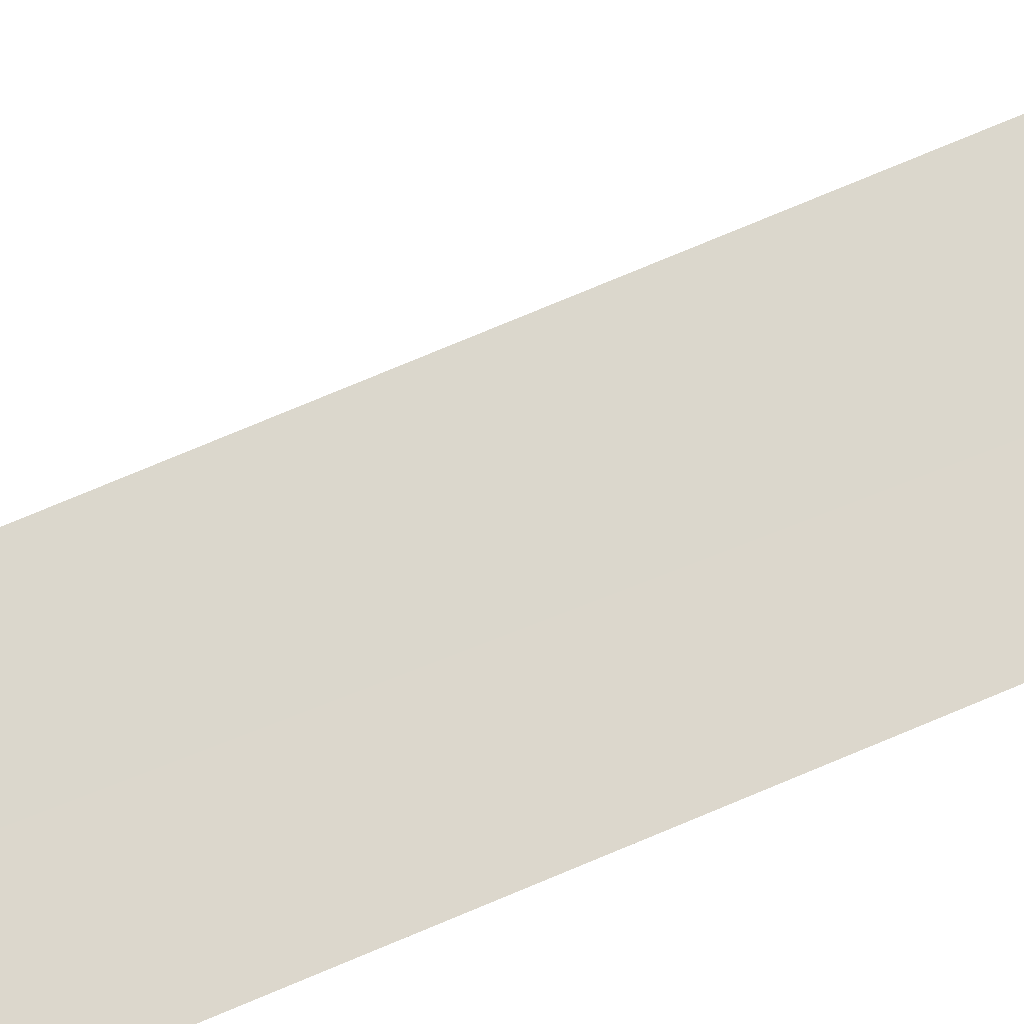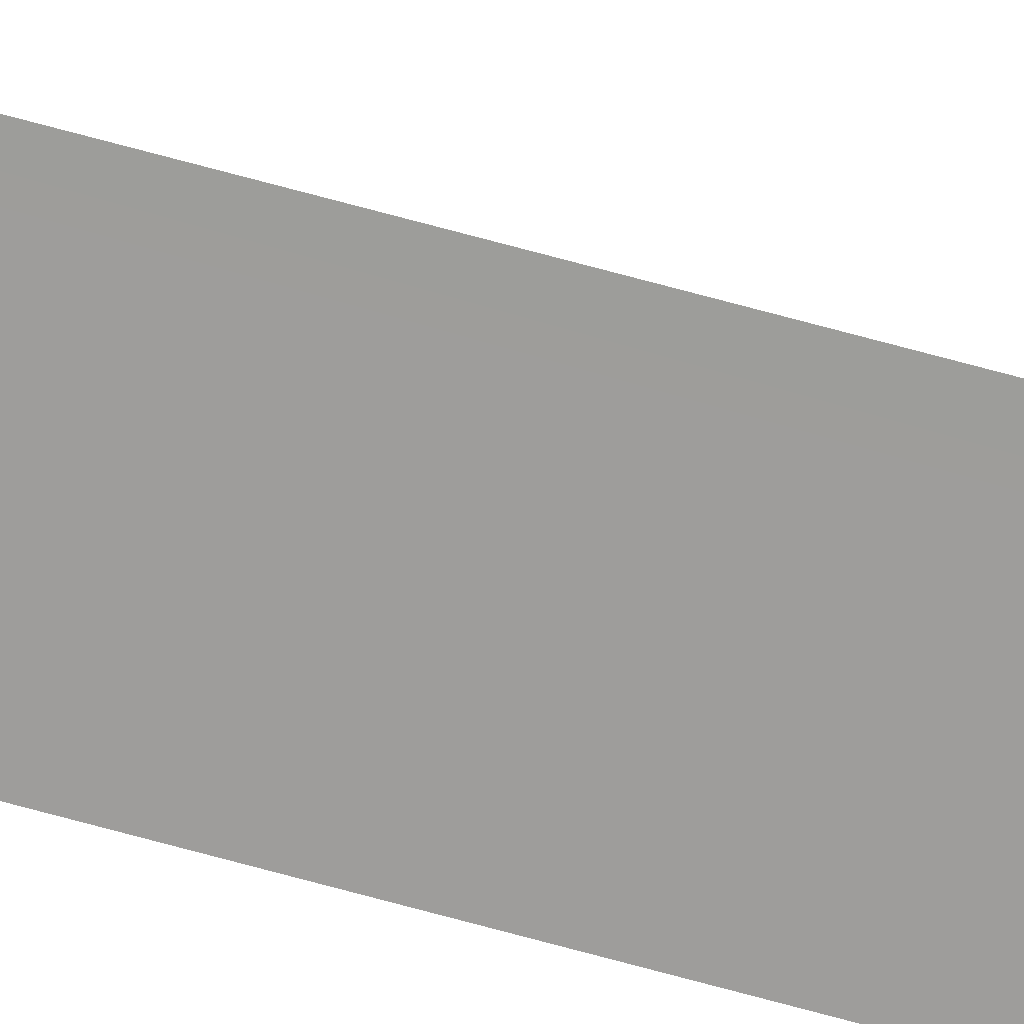
<metadata>
{"format":"obj","ext":"obj","renderer":"f3d","projection":"perspective","resolution":1024,"background":"white","views":[{"elev":17.8,"azim":37.0,"up":"+Y"},{"elev":-70.2,"azim":74.6,"up":"+Y"}]}
</metadata>
<code>
g pb_Mesh282468
v -0.5 0.6 0
v -1 0 0
v 0 0 0
v -0.5 0.6 0
v -0.9815 0.0008903 49.44
v -1 0 0
v -0.5132 0.5473 49.34
v -0.5132 0.5473 49.34
v -0.047 0.009437 49.34
v -0.9815 0.0008903 49.44
v -0.5132 0.5473 49.34
v 0 0 0
v -0.047 0.009437 49.34
v -0.5 0.6 0
v 0 0 0
v -1 0 0
v -0.047 0.009437 49.34
v -0.9815 0.0008903 49.44
g pb_Mesh282468_0
f 3 2 1
f 6 5 4
f 5 7 4
f 10 9 8
f 13 12 11
f 12 14 11
f 17 16 15
f 17 18 16

</code>
